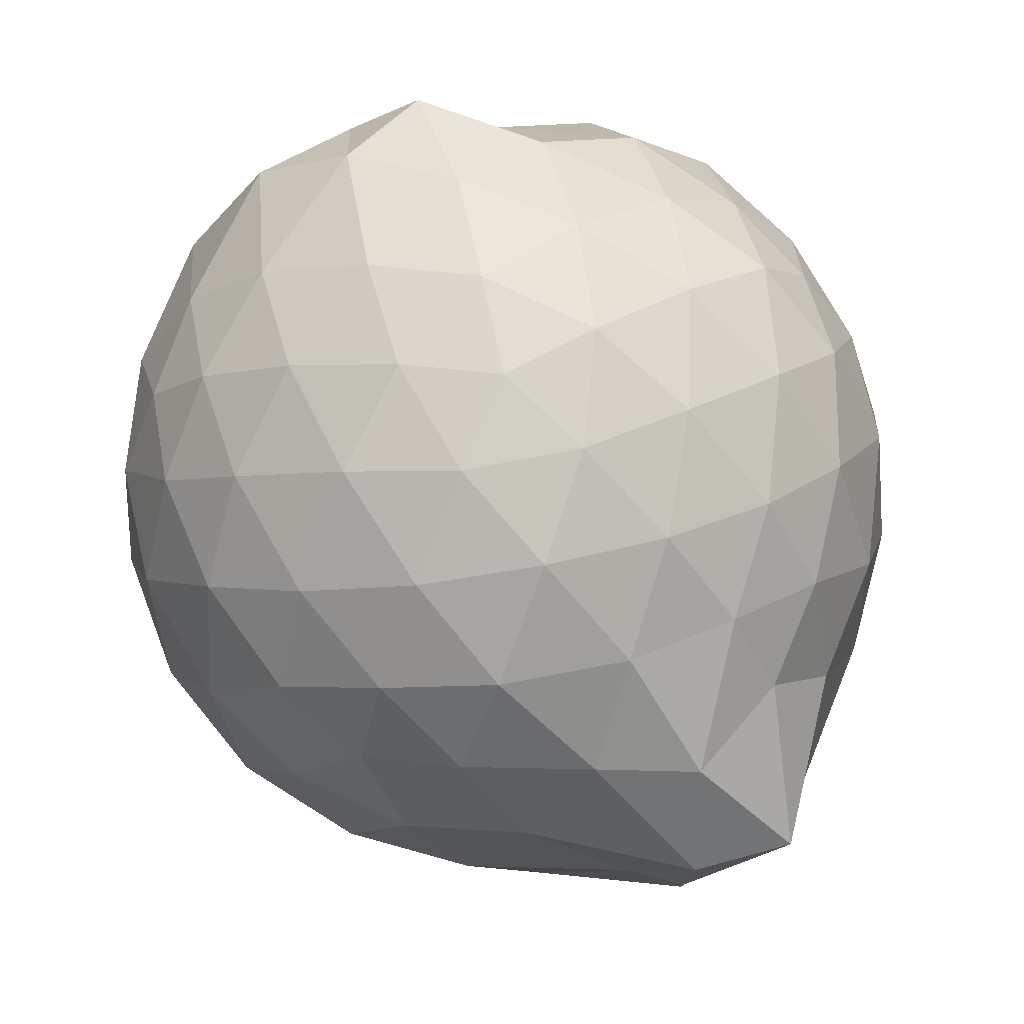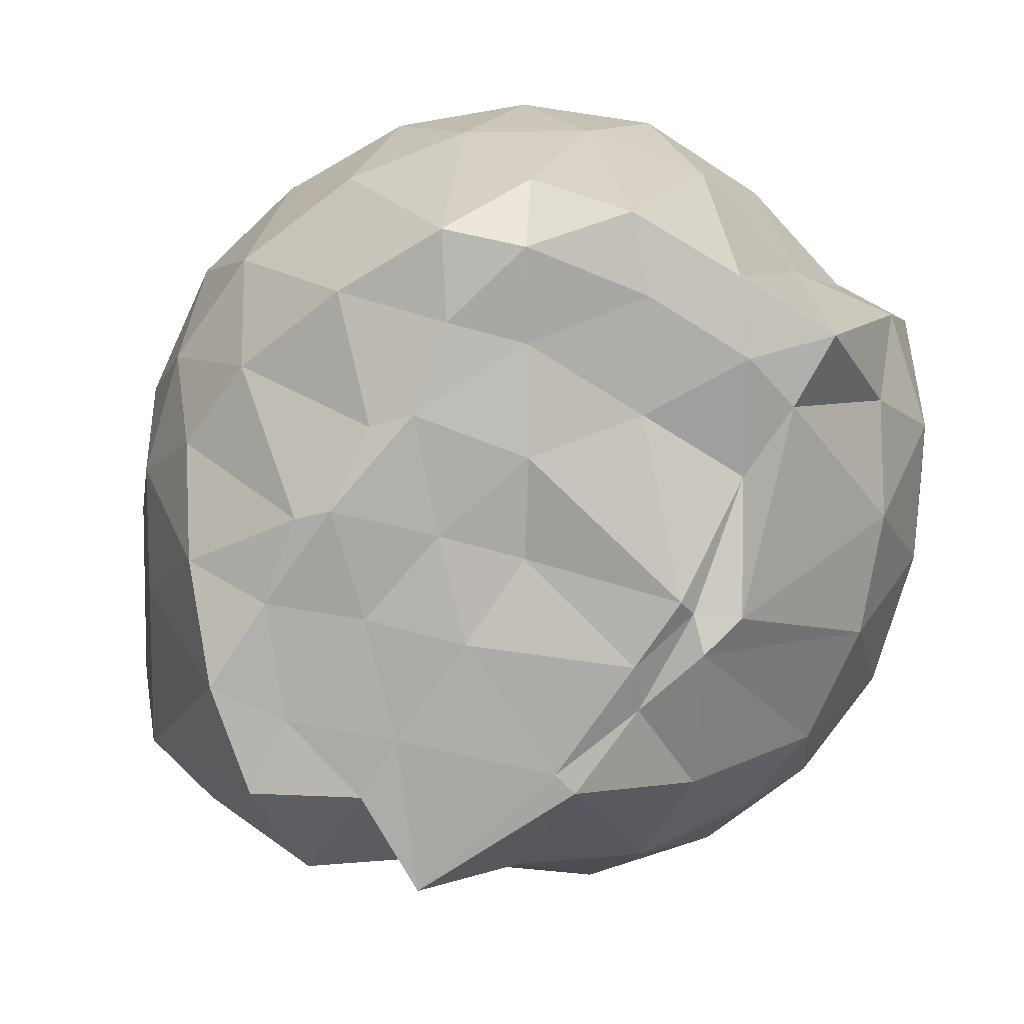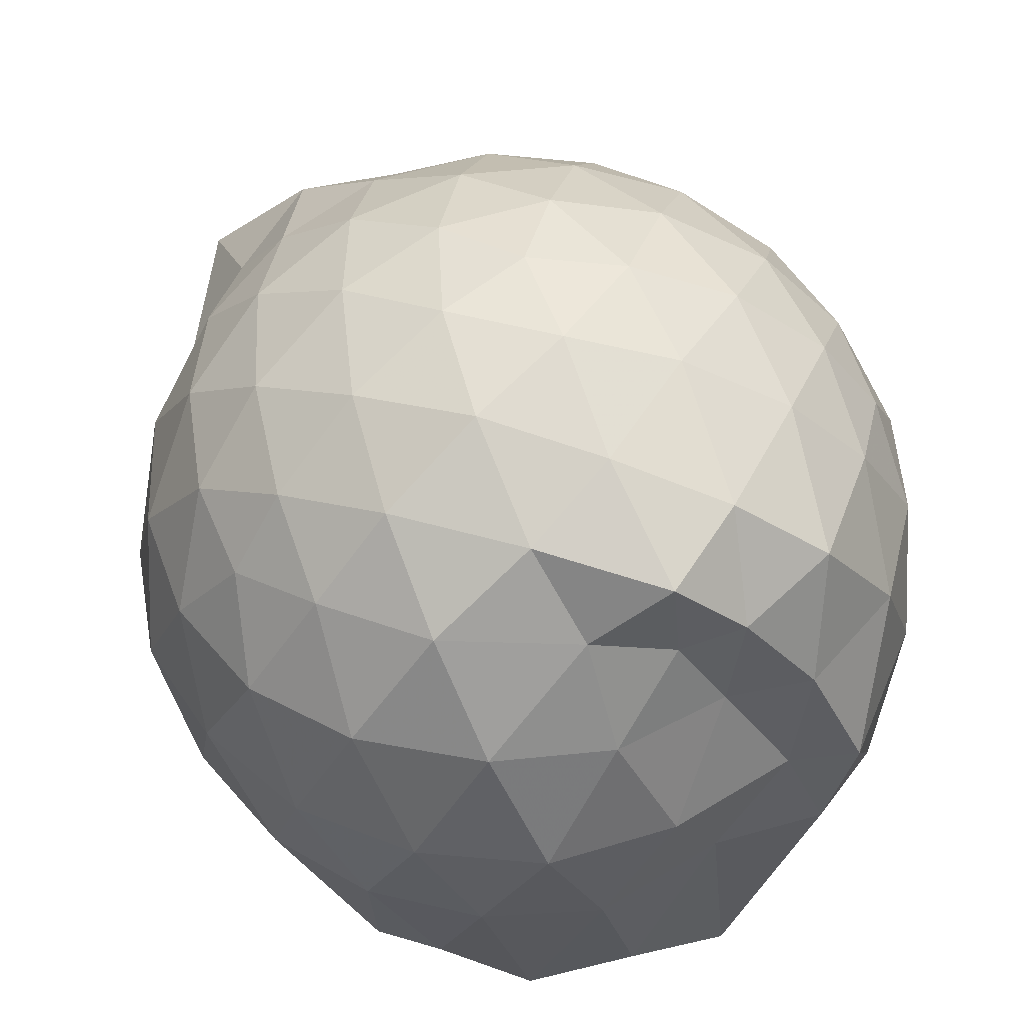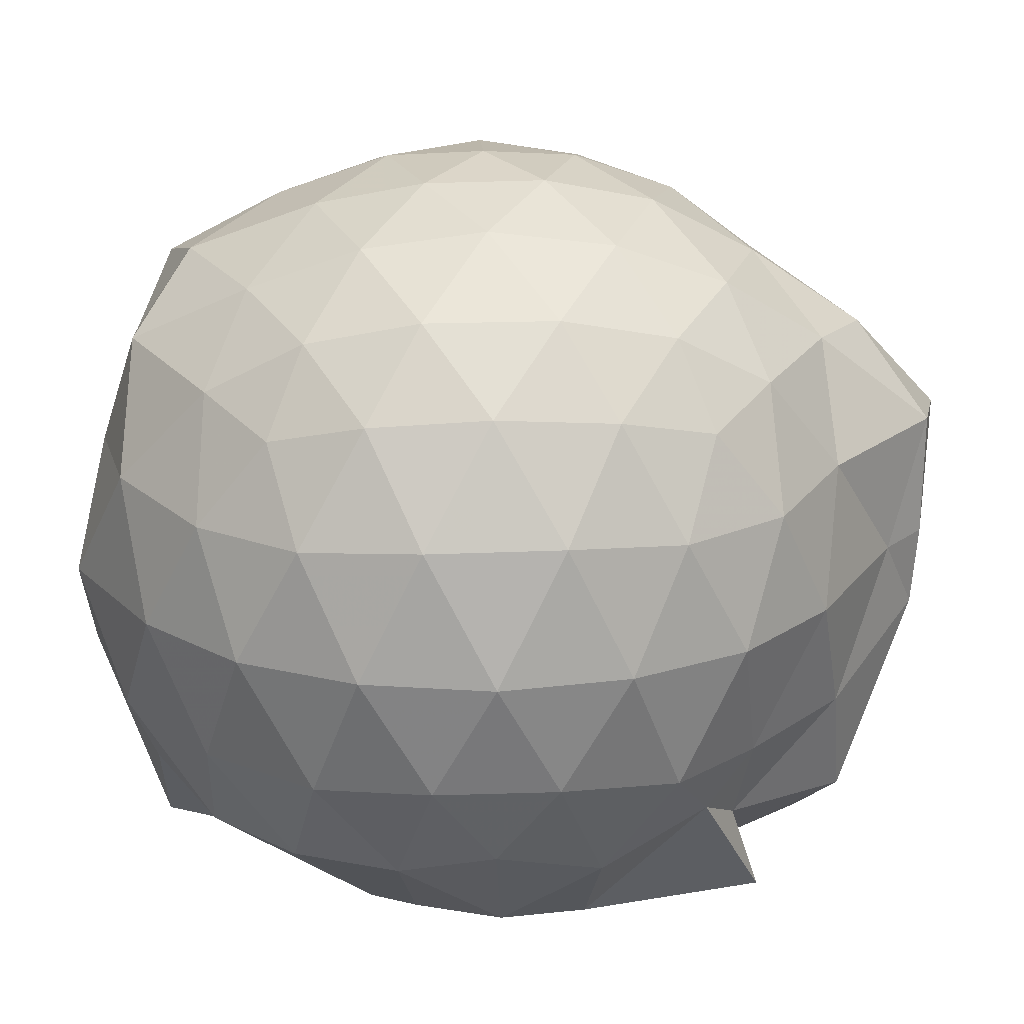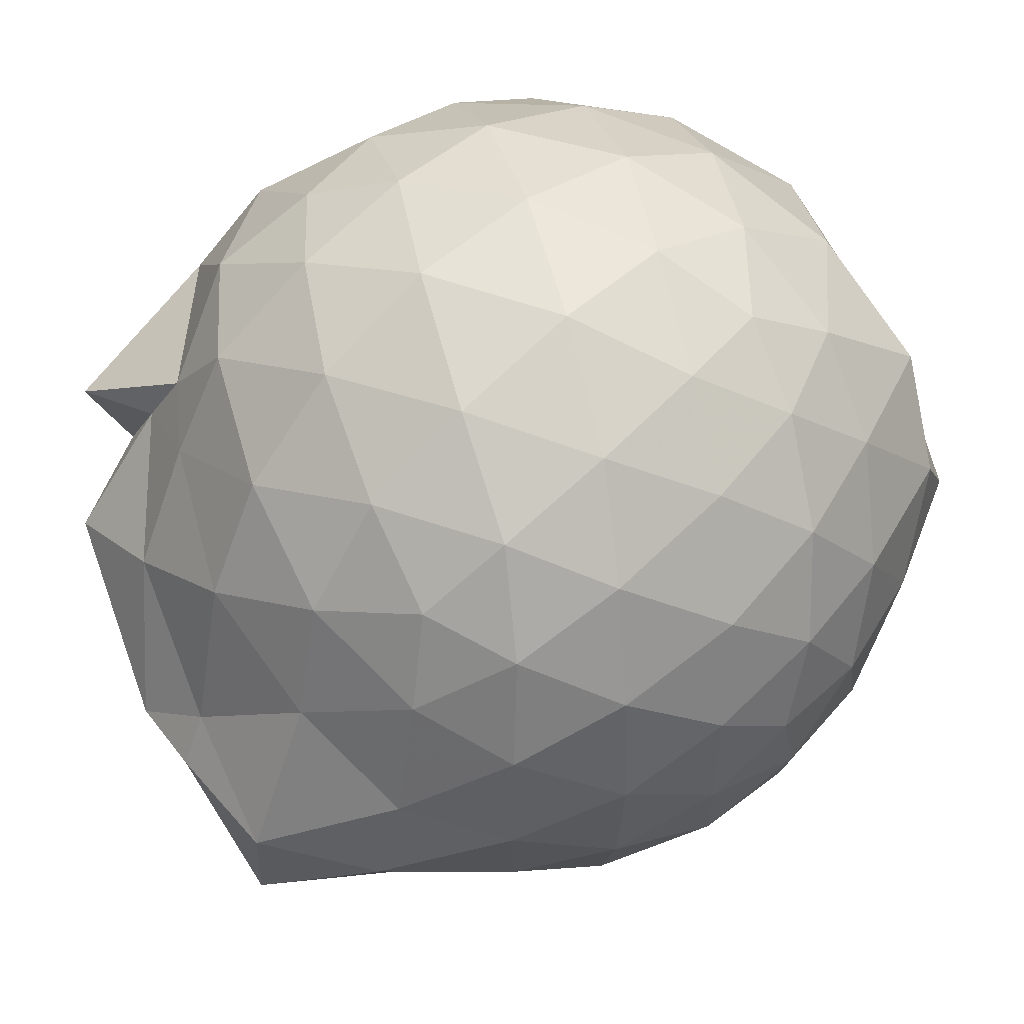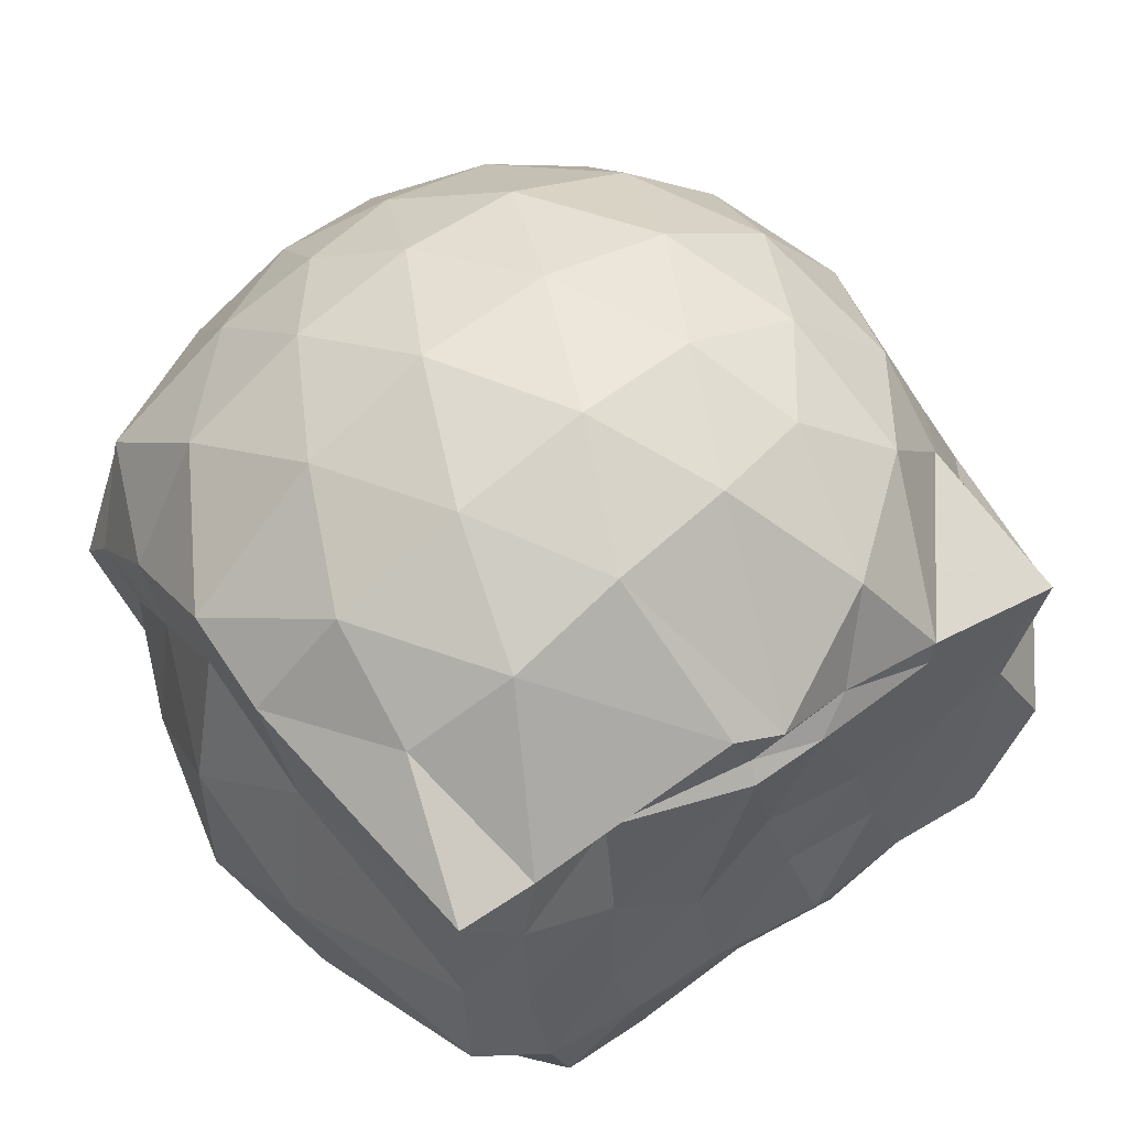
<metadata>
{"format":"obj","ext":"obj","renderer":"f3d","projection":"perspective","resolution":1024,"background":"white","views":[{"elev":75.3,"azim":-101.6,"up":"+Z"},{"elev":-78.0,"azim":55.5,"up":"+Z"},{"elev":48.0,"azim":69.7,"up":"+Z"},{"elev":21.7,"azim":-164.4,"up":"+Z"},{"elev":48.5,"azim":-39.3,"up":"+Y"},{"elev":48.2,"azim":143.7,"up":"+Y"}]}
</metadata>
<code>
v -2.393 -0.3374 0.3397
v -2.389 -0.3583 -1.431
v -1.594 -0.2695 -0.1697
v -1.559 -0.1233 -0.1132
v -1.65 0.1126 -0.05848
v -1.92 0.3337 -0.09702
v -2.119 0.4645 -0.1527
v -2.353 0.4687 -0.09613
v -2.632 0.4117 -0.07085
v -2.892 0.2915 -0.0949
v -3.078 0.1417 -0.1529
v -3.158 -0.0792 -0.0957
v -3.229 -0.3769 -0.07274
v -3.279 -0.613 -0.09492
v -3.108 -0.8313 -0.1521
v -2.902 -0.9719 -0.09548
v -2.645 -1.088 -0.07194
v -2.363 -1.146 -0.0949
v -2.139 -1.13 -0.154
v -1.943 -0.9973 -0.09946
v -1.735 -0.7927 -0.0773
v -1.63 -0.4738 -0.1055
v -1.567 -0.1557 -0.3571
v -1.532 0.04902 -0.3439
v -1.691 0.317 -0.3361
v -1.954 0.4962 -0.3632
v -2.229 0.5824 -0.361
v -2.518 0.5744 -0.3359
v -2.819 0.4725 -0.3329
v -3.054 0.3089 -0.3597
v -3.227 0.0715 -0.3641
v -3.307 -0.2075 -0.3319
v -3.472 -0.574 -0.3226
v -3.454 -0.8116 -0.3565
v -3.076 -0.988 -0.3601
v -2.833 -1.15 -0.3338
v -2.528 -1.25 -0.3354
v -2.25 -1.251 -0.3648
v -1.972 -1.163 -0.3646
v -1.735 -0.9922 -0.3371
v -1.568 -0.7277 -0.337
v -1.518 -0.439 -0.3637
v -1.528 0.006731 -0.6255
v -1.502 0.1819 -0.6457
v -1.796 0.449 -0.6434
v -2.074 0.5868 -0.6453
v -2.38 0.6327 -0.6404
v -2.689 0.5833 -0.641
v -2.964 0.4382 -0.6406
v -3.178 0.2147 -0.6471
v -3.317 -0.05467 -0.6414
v -3.408 -0.4397 -0.6245
v -3.471 -0.5644 -0.6185
v -3.328 -0.8825 -0.6368
v -2.975 -1.119 -0.6426
v -2.701 -1.258 -0.6422
v -2.381 -1.315 -0.6381
v -2.096 -1.254 -0.6457
v -1.814 -1.118 -0.6473
v -1.601 -0.8989 -0.6471
v -1.465 -0.6217 -0.6469
v -1.457 -0.3075 -0.6447
v -1.504 0.1024 -0.8597
v -1.673 0.316 -0.9188
v -1.945 0.4773 -0.9499
v -2.246 0.5735 -0.9519
v -2.533 0.5774 -0.9238
v -2.811 0.4856 -0.9224
v -3.044 0.2916 -0.965
v -3.173 0.05185 -0.9749
v -3.328 -0.2169 -0.9489
v -3.455 -0.5739 -0.8174
v -3.388 -0.7804 -0.8933
v -3.059 -0.9951 -0.9494
v -2.819 -1.164 -0.9232
v -2.546 -1.251 -0.9233
v -2.258 -1.246 -0.9515
v -1.958 -1.147 -0.9546
v -1.72 -0.9856 -0.9291
v -1.557 -0.7534 -0.93
v -1.486 -0.4705 -0.9492
v -1.549 -0.1523 -0.9152
v -1.67 0.1407 -1.154
v -1.878 0.291 -1.226
v -2.131 0.4075 -1.226
v -2.409 0.4615 -1.201
v -2.648 0.4553 -1.137
v -2.865 0.3034 -1.211
v -3.073 0.09855 -1.124
v -3.111 -0.0466 -1.203
v -3.326 -0.33 -1.236
v -3.187 -0.5624 -1.438
v -3.032 -0.7719 -1.436
v -2.848 -0.9665 -1.305
v -2.657 -1.119 -1.158
v -2.422 -1.112 -1.228
v -2.142 -1.03 -1.335
v -1.892 -0.9198 -1.393
v -1.702 -0.8138 -1.253
v -1.626 -0.6011 -1.407
v -1.607 -0.3273 -1.414
v -1.594 -0.08363 -1.431
v -1.587 -0.2921 0.0467
v -1.72 -0.09926 0.1119
v -1.961 0.1488 0.09939
v -2.164 0.3303 0.03803
v -2.433 0.2956 0.09911
v -2.727 0.1993 0.1009
v -2.968 0.06592 0.03993
v -3.026 -0.1952 0.1015
v -3.031 -0.4937 0.09953
v -2.974 -0.7515 0.03749
v -2.74 -0.879 0.09697
v -2.446 -0.9717 0.09896
v -2.164 -1.009 0.03537
v -1.974 -0.8167 0.09753
v -1.772 -0.5542 0.0932
v -1.866 -0.3367 0.2019
v -2.048 -0.09318 0.2477
v -2.234 0.1255 0.2085
v -2.515 0.0514 0.2512
v -2.792 -0.05828 0.2098
v -2.813 -0.343 0.248
v -2.797 -0.6259 0.2071
v -2.528 -0.73 0.248
v -2.238 -0.8018 0.2075
v -2.048 -0.5787 0.2444
v -2.15 -0.3365 0.3131
v -2.314 -0.1144 0.3093
v -2.583 -0.2025 0.3136
v -2.586 -0.476 0.3102
v -2.321 -0.5593 0.3108
v -1.773 -0.06716 -1.436
v -2.217 0.1044 -1.496
v -2.328 0.078 -1.522
v -2.603 0.2516 -1.417
v -2.757 0.03191 -1.494
v -3.165 -0.1196 -1.437
v -3.058 -0.349 -1.426
v -3.003 -0.588 -1.424
v -2.803 -0.7767 -1.425
v -2.603 -0.8281 -1.432
v -2.339 -0.807 -1.422
v -2.053 -0.7966 -1.417
v -1.818 -0.7482 -1.425
v -1.755 -0.4685 -1.434
v -1.741 -0.2099 -1.443
v -1.966 -0.06307 -1.411
v -2.269 0.01041 -1.495
v -2.52 0.03929 -1.485
v -2.748 -0.02891 -1.491
v -2.897 -0.3596 -1.434
v -2.704 -0.5737 -1.434
v -2.539 -0.7747 -1.452
v -2.26 -0.744 -1.439
v -1.992 -0.6252 -1.412
v -1.976 -0.3277 -1.433
v -2.259 -0.03287 -1.525
v -2.44 -0.03097 -1.516
v -2.622 -0.3581 -1.452
v -2.454 -0.5454 -1.436
v -2.195 -0.4808 -1.443
f 3 23 4
f 4 23 24
f 4 24 5
f 5 24 25
f 5 25 6
f 6 25 26
f 6 26 7
f 7 26 27
f 7 27 8
f 8 27 28
f 8 28 9
f 9 28 29
f 9 29 10
f 10 29 30
f 10 30 11
f 11 30 31
f 11 31 12
f 12 31 32
f 12 32 13
f 13 32 33
f 13 33 14
f 14 33 34
f 14 34 15
f 15 34 35
f 15 35 16
f 16 35 36
f 16 36 17
f 17 36 37
f 17 37 18
f 18 37 38
f 18 38 19
f 19 38 39
f 19 39 20
f 20 39 40
f 20 40 21
f 21 40 41
f 21 41 22
f 22 41 42
f 22 42 3
f 3 42 23
f 23 43 24
f 24 43 44
f 24 44 25
f 25 44 45
f 25 45 26
f 26 45 46
f 26 46 27
f 27 46 47
f 27 47 28
f 28 47 48
f 28 48 29
f 29 48 49
f 29 49 30
f 30 49 50
f 30 50 31
f 31 50 51
f 31 51 32
f 32 51 52
f 32 52 33
f 33 52 53
f 33 53 34
f 34 53 54
f 34 54 35
f 35 54 55
f 35 55 36
f 36 55 56
f 36 56 37
f 37 56 57
f 37 57 38
f 38 57 58
f 38 58 39
f 39 58 59
f 39 59 40
f 40 59 60
f 40 60 41
f 41 60 61
f 41 61 42
f 42 61 62
f 42 62 23
f 23 62 43
f 43 63 44
f 44 63 64
f 44 64 45
f 45 64 65
f 45 65 46
f 46 65 66
f 46 66 47
f 47 66 67
f 47 67 48
f 48 67 68
f 48 68 49
f 49 68 69
f 49 69 50
f 50 69 70
f 50 70 51
f 51 70 71
f 51 71 52
f 52 71 72
f 52 72 53
f 53 72 73
f 53 73 54
f 54 73 74
f 54 74 55
f 55 74 75
f 55 75 56
f 56 75 76
f 56 76 57
f 57 76 77
f 57 77 58
f 58 77 78
f 58 78 59
f 59 78 79
f 59 79 60
f 60 79 80
f 60 80 61
f 61 80 81
f 61 81 62
f 62 81 82
f 62 82 43
f 43 82 63
f 63 83 64
f 64 83 84
f 64 84 65
f 65 84 85
f 65 85 66
f 66 85 86
f 66 86 67
f 67 86 87
f 67 87 68
f 68 87 88
f 68 88 69
f 69 88 89
f 69 89 70
f 70 89 90
f 70 90 71
f 71 90 91
f 71 91 72
f 72 91 92
f 72 92 73
f 73 92 93
f 73 93 74
f 74 93 94
f 74 94 75
f 75 94 95
f 75 95 76
f 76 95 96
f 76 96 77
f 77 96 97
f 77 97 78
f 78 97 98
f 78 98 79
f 79 98 99
f 79 99 80
f 80 99 100
f 80 100 81
f 81 100 101
f 81 101 82
f 82 101 102
f 82 102 63
f 63 102 83
f 103 104 118
f 104 119 118
f 104 105 119
f 105 120 119
f 105 106 120
f 106 107 120
f 107 121 120
f 107 108 121
f 108 122 121
f 108 109 122
f 109 110 122
f 110 123 122
f 110 111 123
f 111 124 123
f 111 112 124
f 112 113 124
f 113 125 124
f 113 114 125
f 114 126 125
f 114 115 126
f 115 116 126
f 116 127 126
f 116 117 127
f 117 118 127
f 117 103 118
f 118 119 128
f 119 129 128
f 119 120 129
f 120 121 129
f 121 130 129
f 121 122 130
f 122 123 130
f 123 131 130
f 123 124 131
f 124 125 131
f 125 132 131
f 125 126 132
f 126 127 132
f 127 128 132
f 127 118 128
f 133 148 134
f 134 148 149
f 134 149 135
f 135 149 150
f 135 150 136
f 136 150 137
f 137 150 151
f 137 151 138
f 138 151 152
f 138 152 139
f 139 152 140
f 140 152 153
f 140 153 141
f 141 153 154
f 141 154 142
f 142 154 143
f 143 154 155
f 143 155 144
f 144 155 156
f 144 156 145
f 145 156 146
f 146 156 157
f 146 157 147
f 147 157 148
f 147 148 133
f 148 158 149
f 149 158 159
f 149 159 150
f 150 159 151
f 151 159 160
f 151 160 152
f 152 160 153
f 153 160 161
f 153 161 154
f 154 161 155
f 155 161 162
f 155 162 156
f 156 162 157
f 157 162 158
f 157 158 148
f 3 4 103
f 103 4 104
f 4 5 104
f 104 5 105
f 5 6 105
f 105 6 106
f 6 7 106
f 7 8 106
f 106 8 107
f 8 9 107
f 107 9 108
f 9 10 108
f 108 10 109
f 10 11 109
f 11 12 109
f 109 12 110
f 12 13 110
f 110 13 111
f 13 14 111
f 111 14 112
f 14 15 112
f 15 16 112
f 112 16 113
f 16 17 113
f 113 17 114
f 17 18 114
f 114 18 115
f 18 19 115
f 19 20 115
f 115 20 116
f 20 21 116
f 116 21 117
f 21 22 117
f 117 22 103
f 22 3 103
f 83 133 84
f 84 133 134
f 84 134 85
f 85 134 135
f 85 135 86
f 86 135 136
f 86 136 87
f 87 136 88
f 88 136 137
f 88 137 89
f 89 137 138
f 89 138 90
f 90 138 139
f 90 139 91
f 91 139 92
f 92 139 140
f 92 140 93
f 93 140 141
f 93 141 94
f 94 141 142
f 94 142 95
f 95 142 96
f 96 142 143
f 96 143 97
f 97 143 144
f 97 144 98
f 98 144 145
f 98 145 99
f 99 145 100
f 100 145 146
f 100 146 101
f 101 146 147
f 101 147 102
f 102 147 133
f 102 133 83
f 128 129 1
f 129 130 1
f 130 131 1
f 131 132 1
f 132 128 1
f 159 158 2
f 160 159 2
f 161 160 2
f 162 161 2
f 158 162 2

</code>
